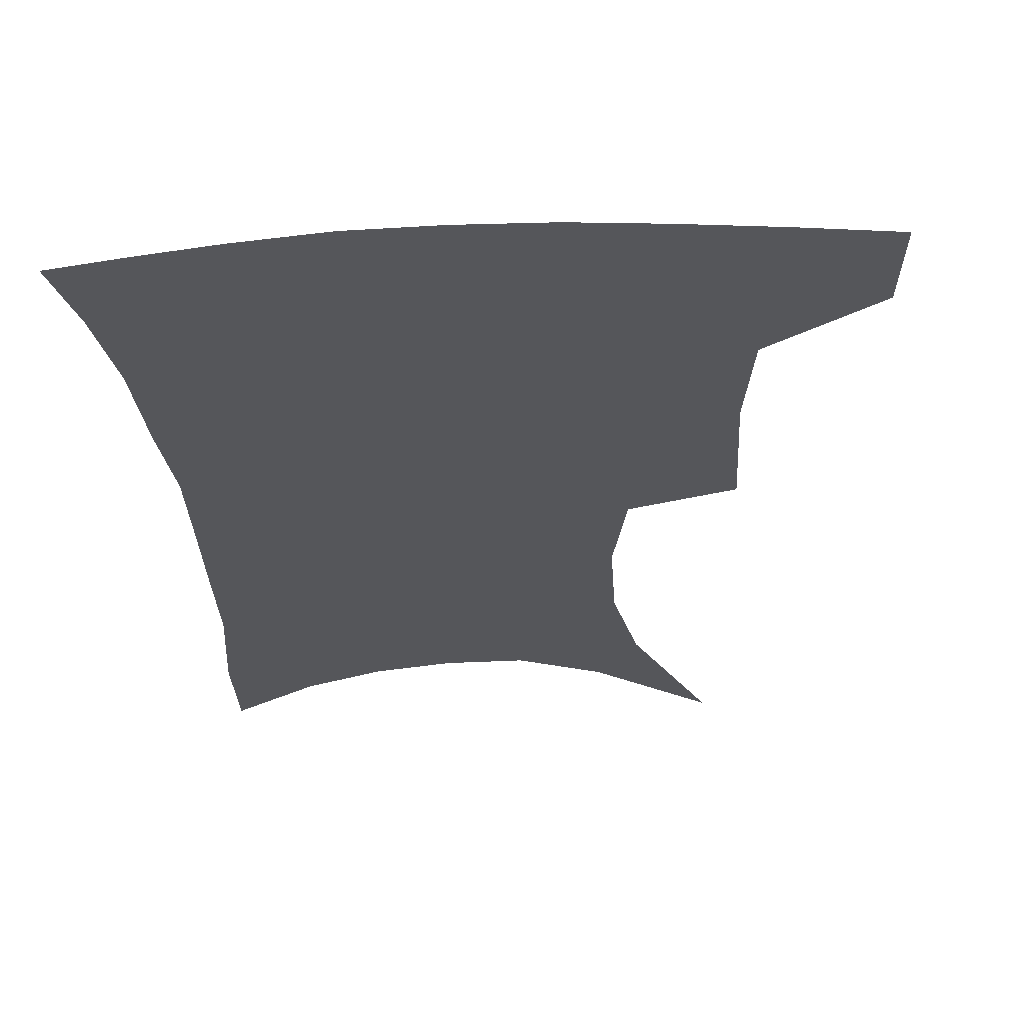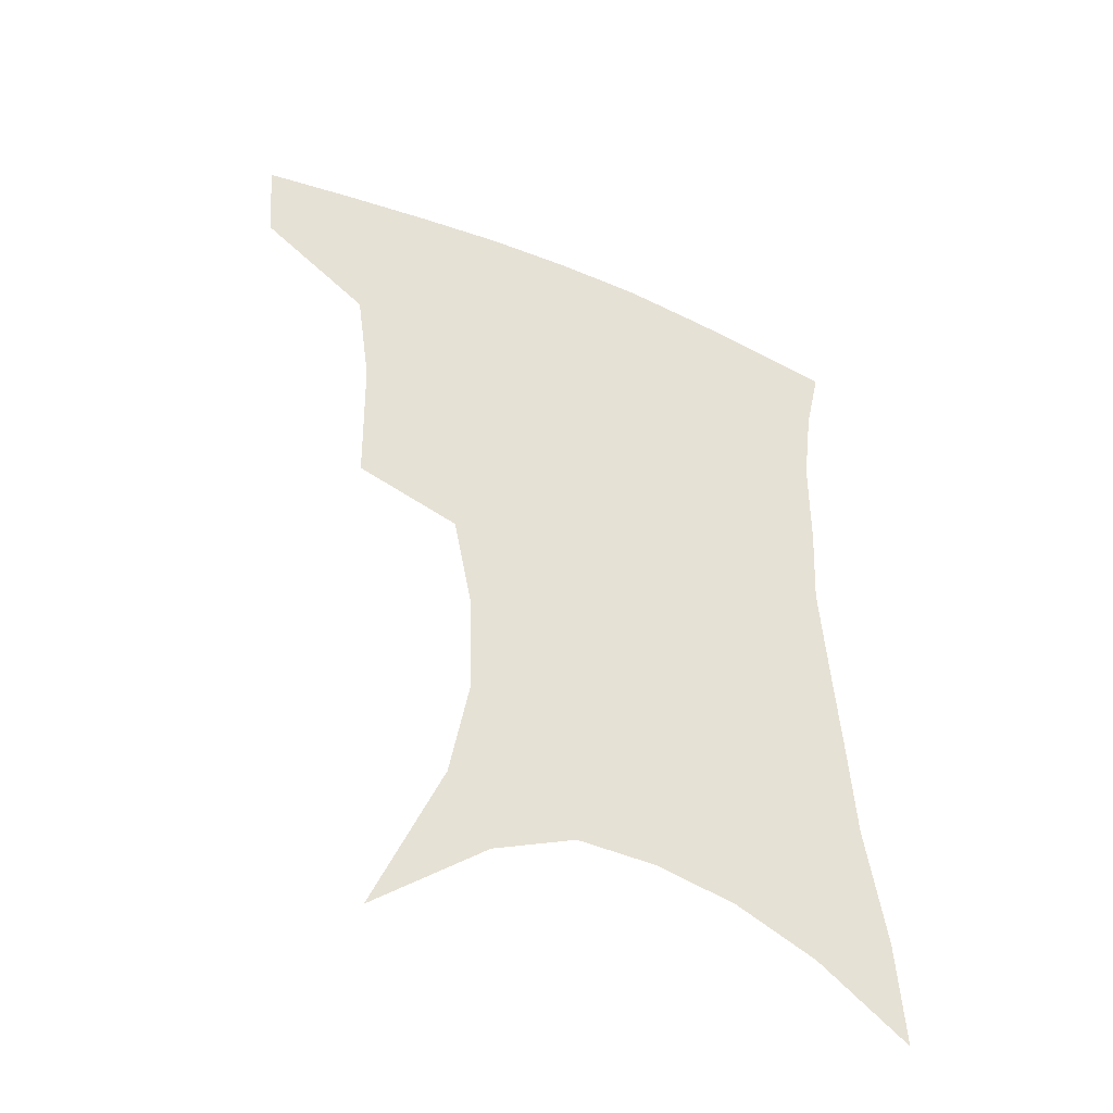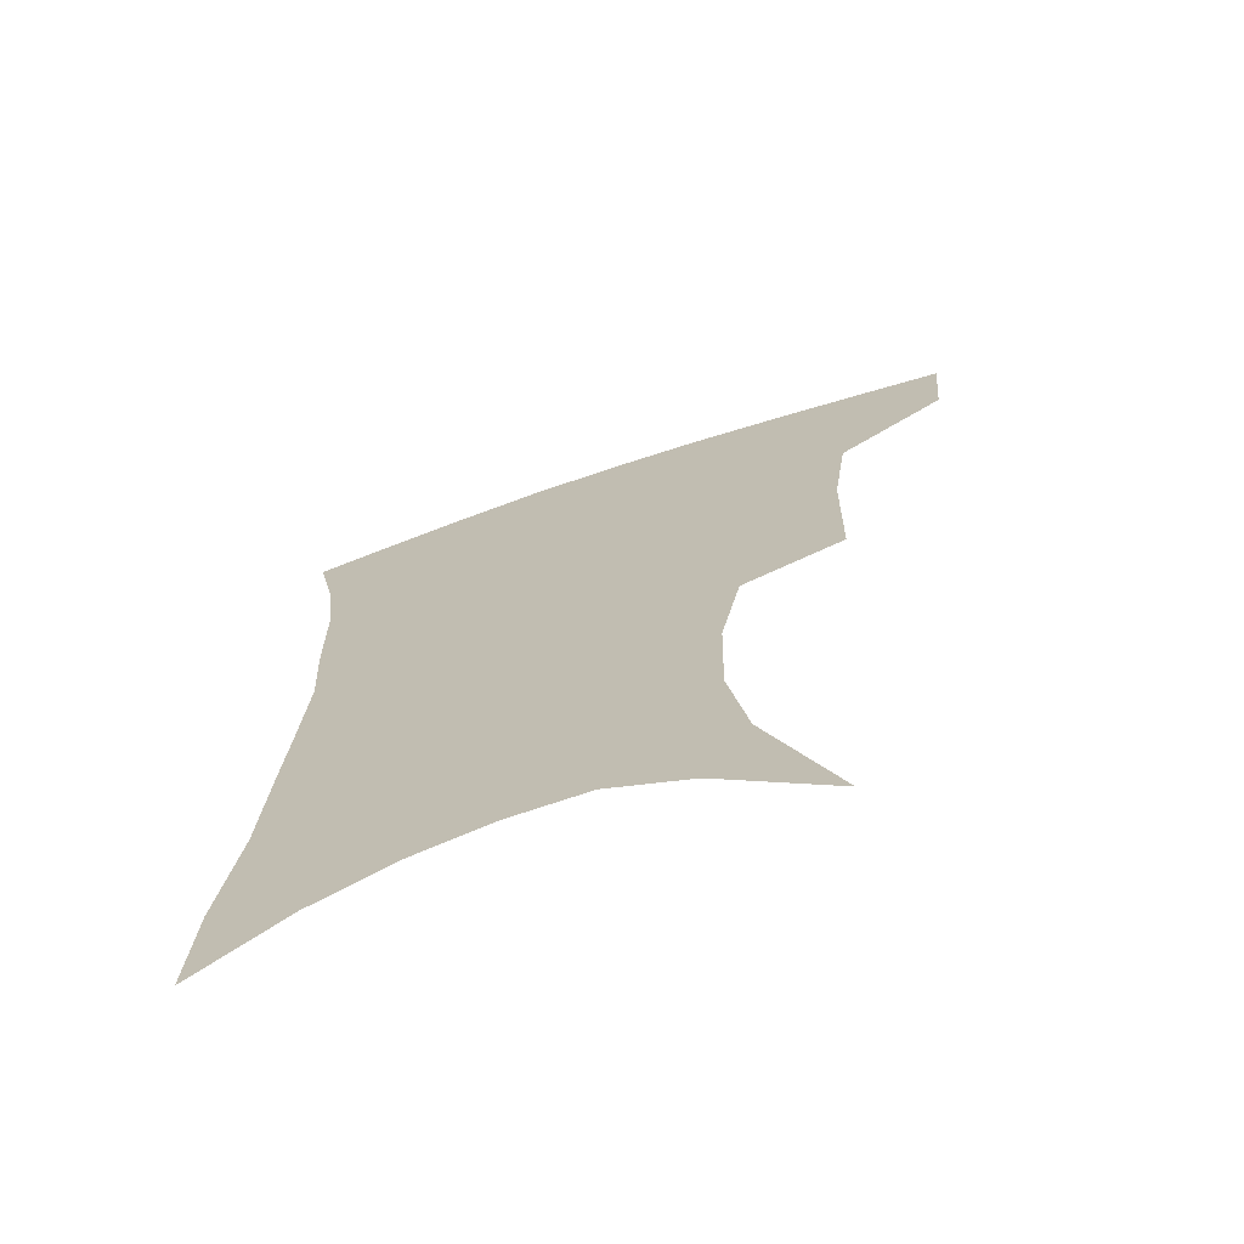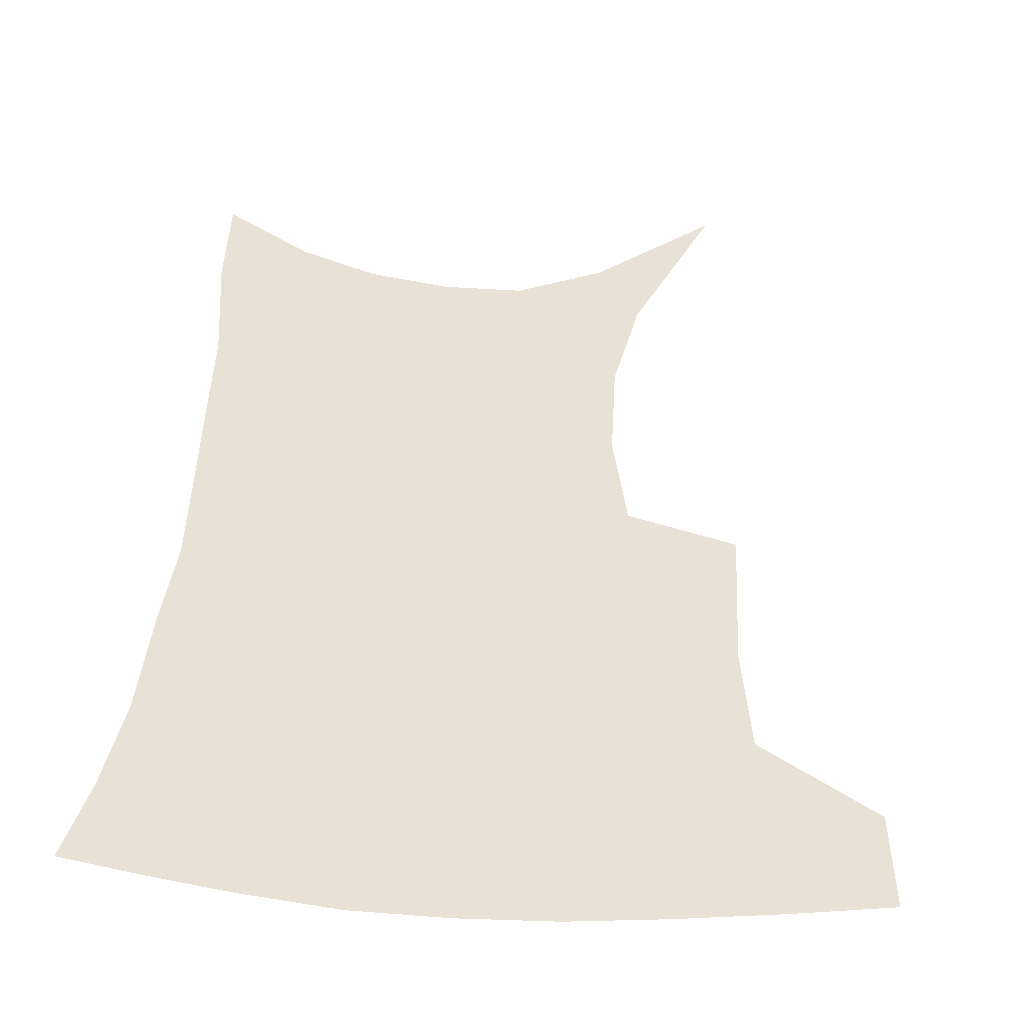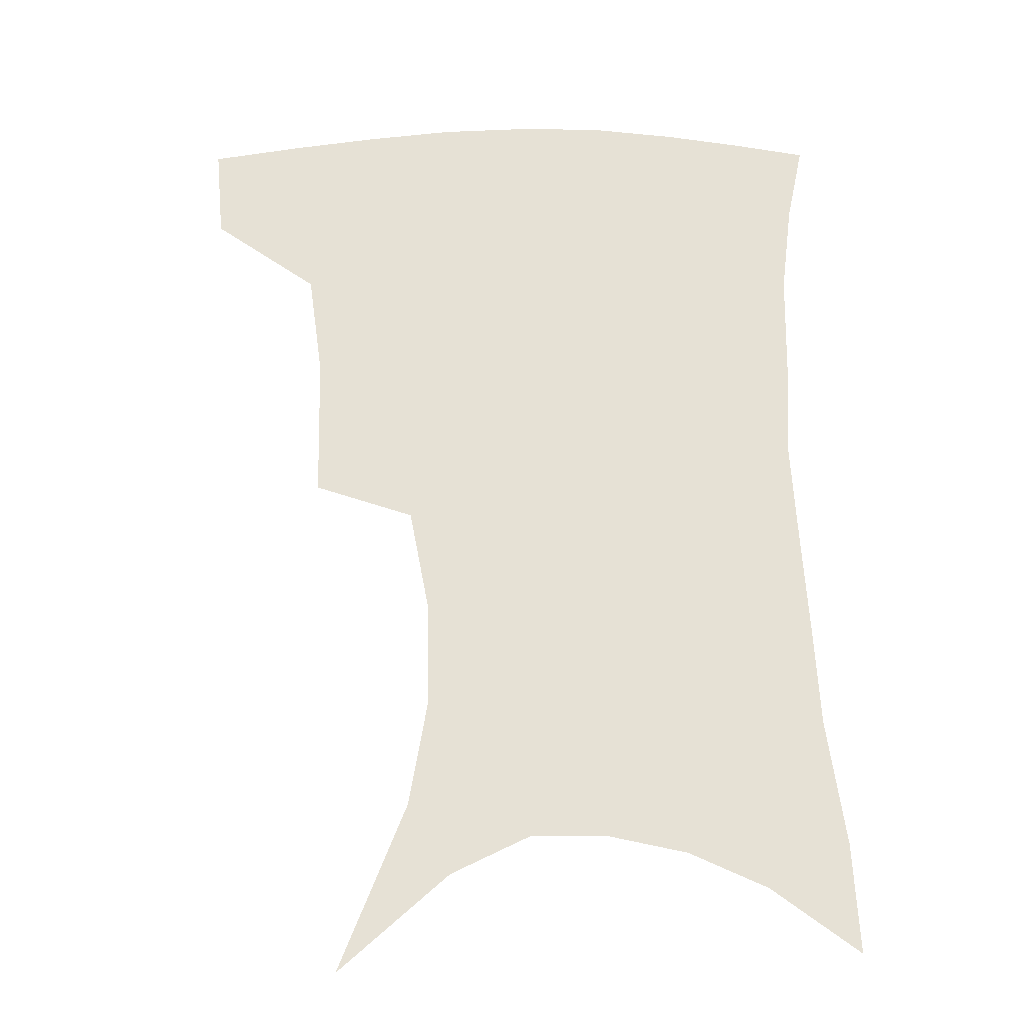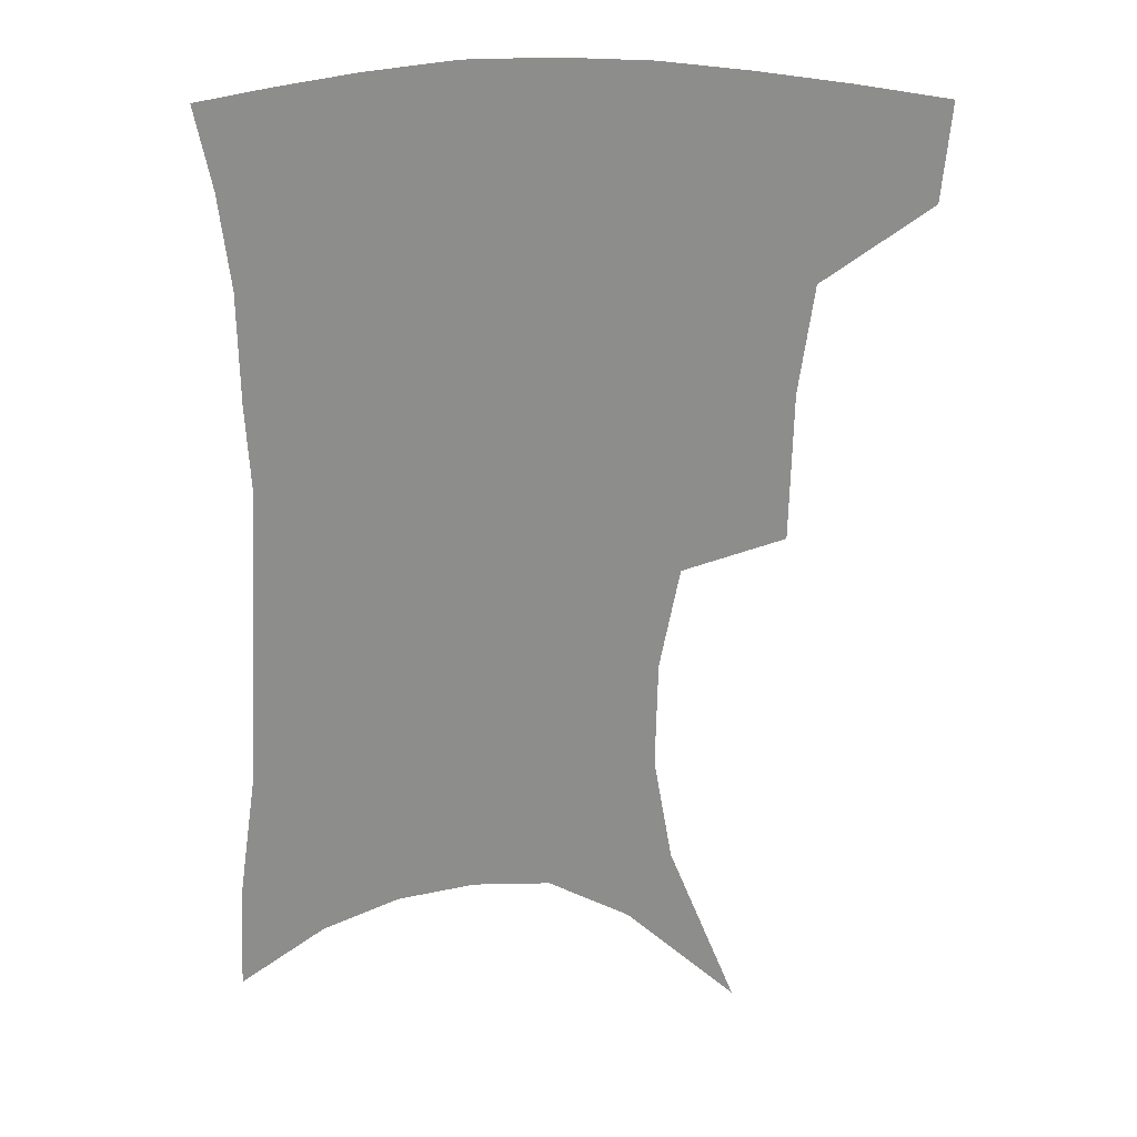
<metadata>
{"format":"obj","ext":"obj","renderer":"f3d","projection":"perspective","resolution":1024,"background":"white","views":[{"elev":-26.1,"azim":-175.4,"up":"+Z"},{"elev":-47.6,"azim":-24.9,"up":"+Y"},{"elev":-70.4,"azim":-161.4,"up":"+Y"},{"elev":40.1,"azim":-175.6,"up":"+Z"},{"elev":-25.6,"azim":0.9,"up":"+Y"},{"elev":25.6,"azim":179.5,"up":"+Y"}]}
</metadata>
<code>
v 461.7 381.7 0
v 458.9 412.7 0
v 501.8 274.5 0
v 500.8 322.4 0
v 496 357.3 0
v 492.2 388.4 0
v 487.8 417.3 0
v 513.8 103.8 0
v 535.6 159.2 0
v 541.6 194.4 0
v 540.8 229.8 0
v 534.4 263.5 0
v 529.6 302.5 0
v 526.7 336.4 0
v 523.8 366 0
v 520.2 393 0
v 516.5 421.1 0
v 549.6 135.6 0
v 561.5 180.1 0
v 562.4 214 0
v 559.8 246.9 0
v 555.5 278 0
v 552.4 309.7 0
v 551.2 343 0
v 549.5 369.8 0
v 548.1 396.1 0
v 544.7 424.1 0
v 575.9 148.4 0
v 581.5 185.7 0
v 581.7 223.2 0
v 579.4 254.8 0
v 576.9 285.8 0
v 575.6 318.6 0
v 575 346.6 0
v 575.3 373.4 0
v 574.4 397.8 0
v 572.8 425.1 0
v 601 148 0
v 602.1 189.5 0
v 601.2 221.2 0
v 599.2 254.5 0
v 597.5 289.9 0
v 597.2 320.1 0
v 597.9 347.9 0
v 599 373.3 0
v 600.2 397.6 0
v 600.2 424.5 0
v 626.3 142.4 0
v 623.4 184.3 0
v 620.6 223.9 0
v 619 256.6 0
v 618.4 286.7 0
v 618.8 315.6 0
v 619.7 345.7 0
v 622.3 371.4 0
v 625.5 396.1 0
v 628.7 421 0
v 651.7 130.6 0
v 646.5 174.3 0
v 642.3 213.9 0
v 640.7 246.9 0
v 639.6 279.2 0
v 640 309.4 0
v 642.9 336.4 0
v 645.2 366.1 0
v 648.9 393.3 0
v 653.9 416.7 0
v 680.1 109.4 0
v 678.3 145 0
v 672.4 186.9 0
v 670.5 220.5 0
v 668.3 254.7 0
v 666.3 289.6 0
v 667.9 319.8 0
v 668.5 355.5 0
v 672.1 385.9 0
v 677.5 412.1 0
v 691 451 0
f 5 6 1
f 1 6 2
f 6 7 2
f 12 13 3
f 3 13 4
f 13 14 4
f 4 14 5
f 14 15 5
f 5 15 6
f 15 16 6
f 6 16 7
f 16 17 7
f 8 18 9
f 18 19 9
f 9 19 10
f 19 20 10
f 10 20 11
f 20 21 11
f 11 21 12
f 21 22 12
f 12 22 13
f 22 23 13
f 13 23 14
f 23 24 14
f 14 24 15
f 24 25 15
f 15 25 16
f 25 26 16
f 16 26 17
f 26 27 17
f 18 28 19
f 28 29 19
f 19 29 20
f 29 30 20
f 20 30 21
f 30 31 21
f 21 31 22
f 31 32 22
f 22 32 23
f 32 33 23
f 23 33 24
f 33 34 24
f 24 34 25
f 34 35 25
f 25 35 26
f 35 36 26
f 26 36 27
f 36 37 27
f 28 38 29
f 38 39 29
f 29 39 30
f 39 40 30
f 30 40 31
f 40 41 31
f 31 41 32
f 41 42 32
f 32 42 33
f 42 43 33
f 33 43 34
f 43 44 34
f 34 44 35
f 44 45 35
f 35 45 36
f 45 46 36
f 36 46 37
f 46 47 37
f 38 48 39
f 48 49 39
f 39 49 40
f 49 50 40
f 40 50 41
f 50 51 41
f 41 51 42
f 51 52 42
f 42 52 43
f 52 53 43
f 43 53 44
f 53 54 44
f 44 54 45
f 54 55 45
f 45 55 46
f 55 56 46
f 46 56 47
f 56 57 47
f 48 58 49
f 58 59 49
f 49 59 50
f 59 60 50
f 50 60 51
f 60 61 51
f 51 61 52
f 61 62 52
f 52 62 53
f 62 63 53
f 53 63 54
f 63 64 54
f 54 64 55
f 64 65 55
f 55 65 56
f 65 66 56
f 56 66 57
f 66 67 57
f 58 68 59
f 68 69 59
f 59 69 60
f 69 70 60
f 60 70 61
f 70 71 61
f 61 71 62
f 71 72 62
f 62 72 63
f 72 73 63
f 63 73 64
f 73 74 64
f 64 74 65
f 74 75 65
f 65 75 66
f 75 76 66
f 66 76 67
f 76 77 67

</code>
